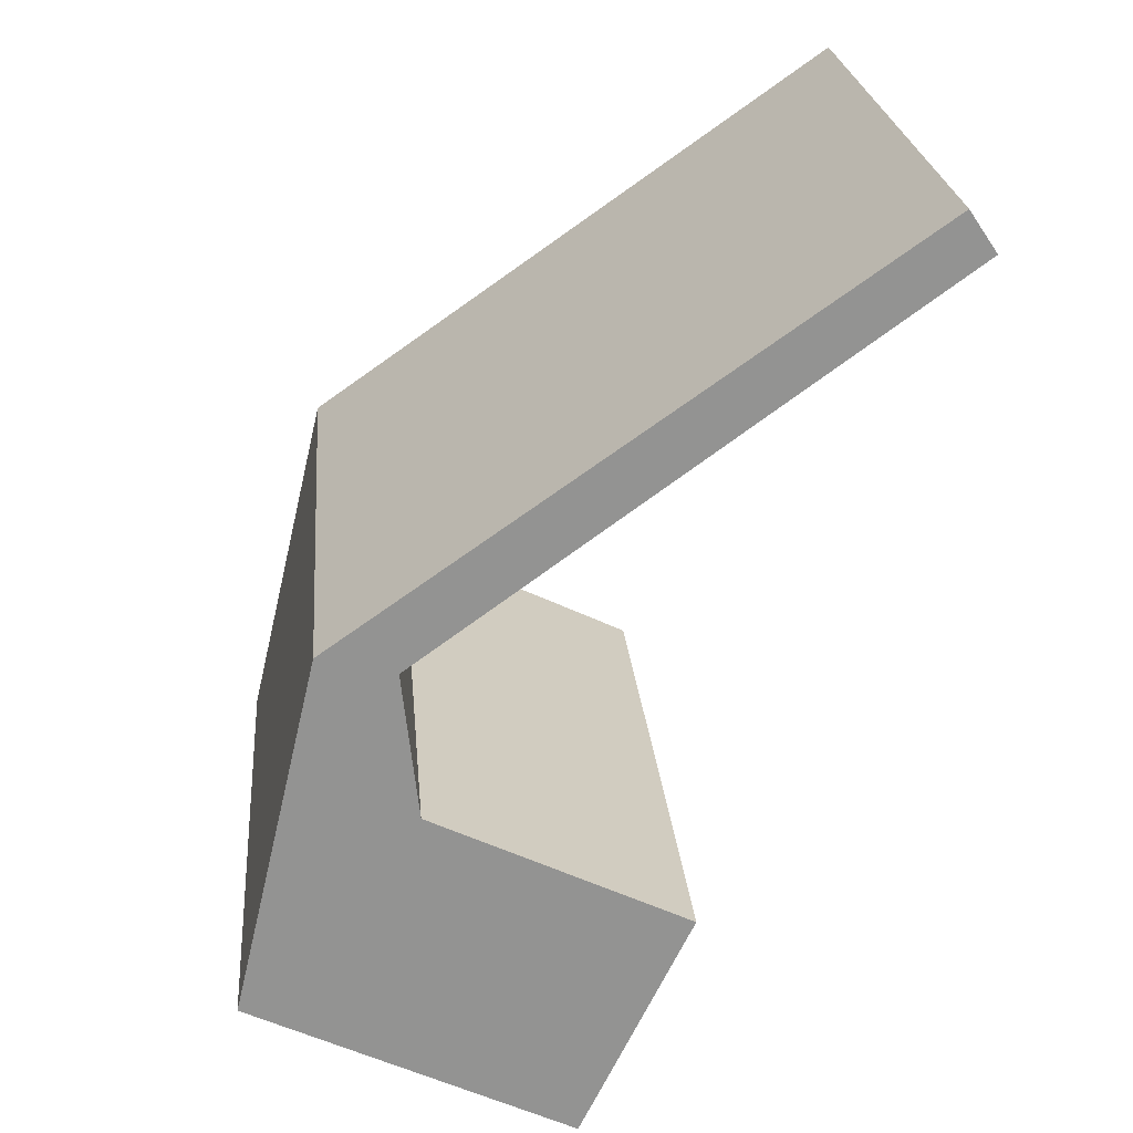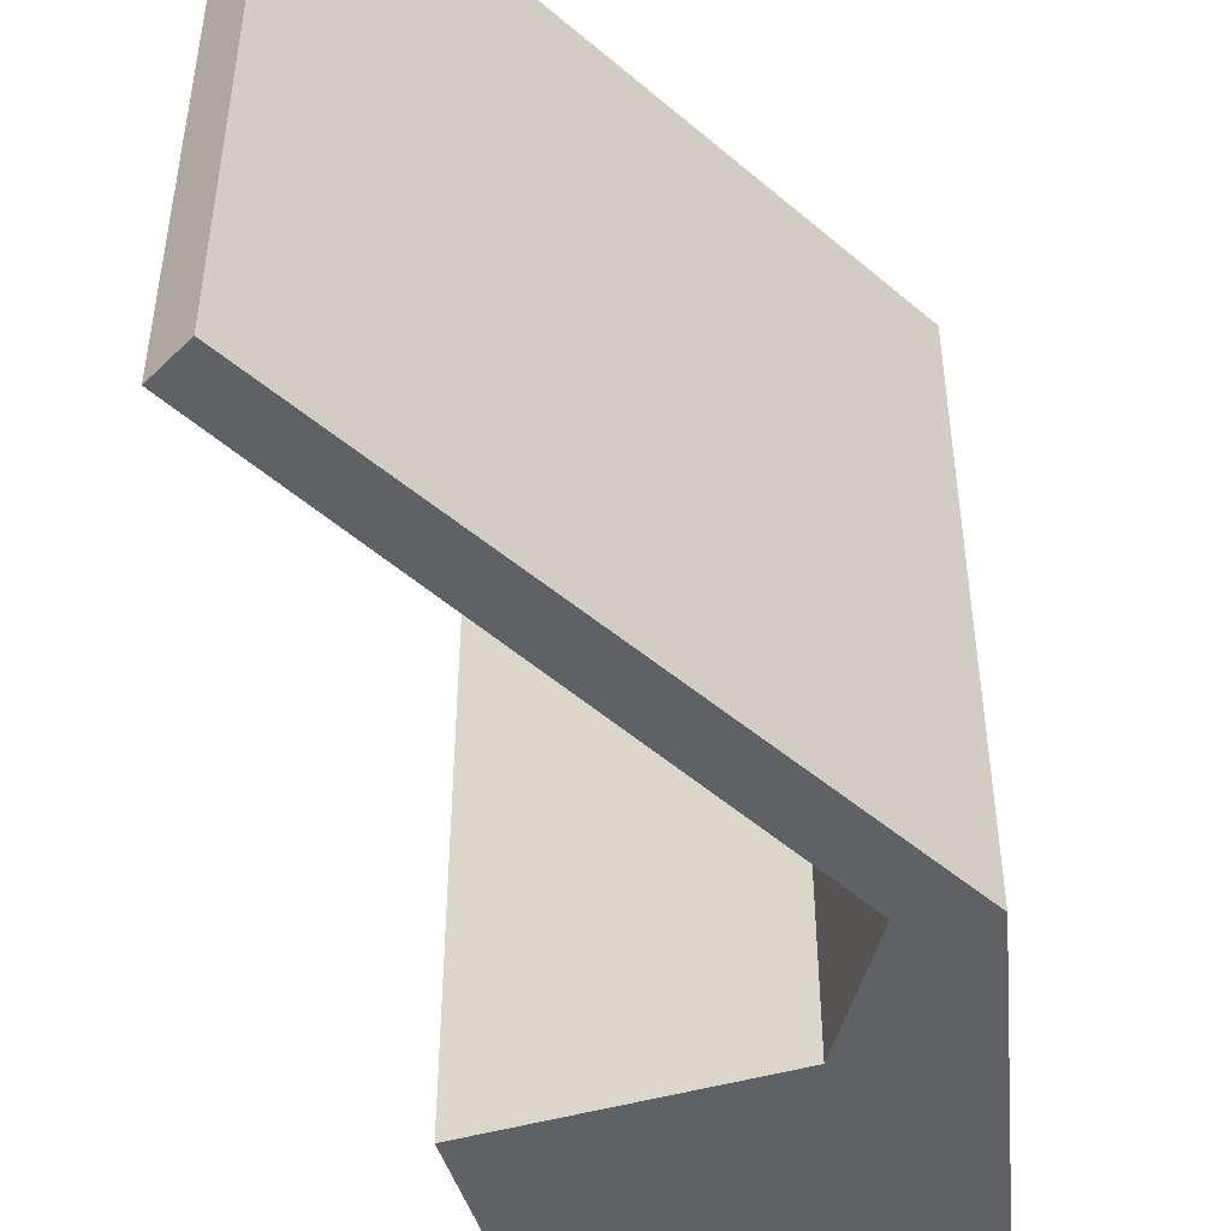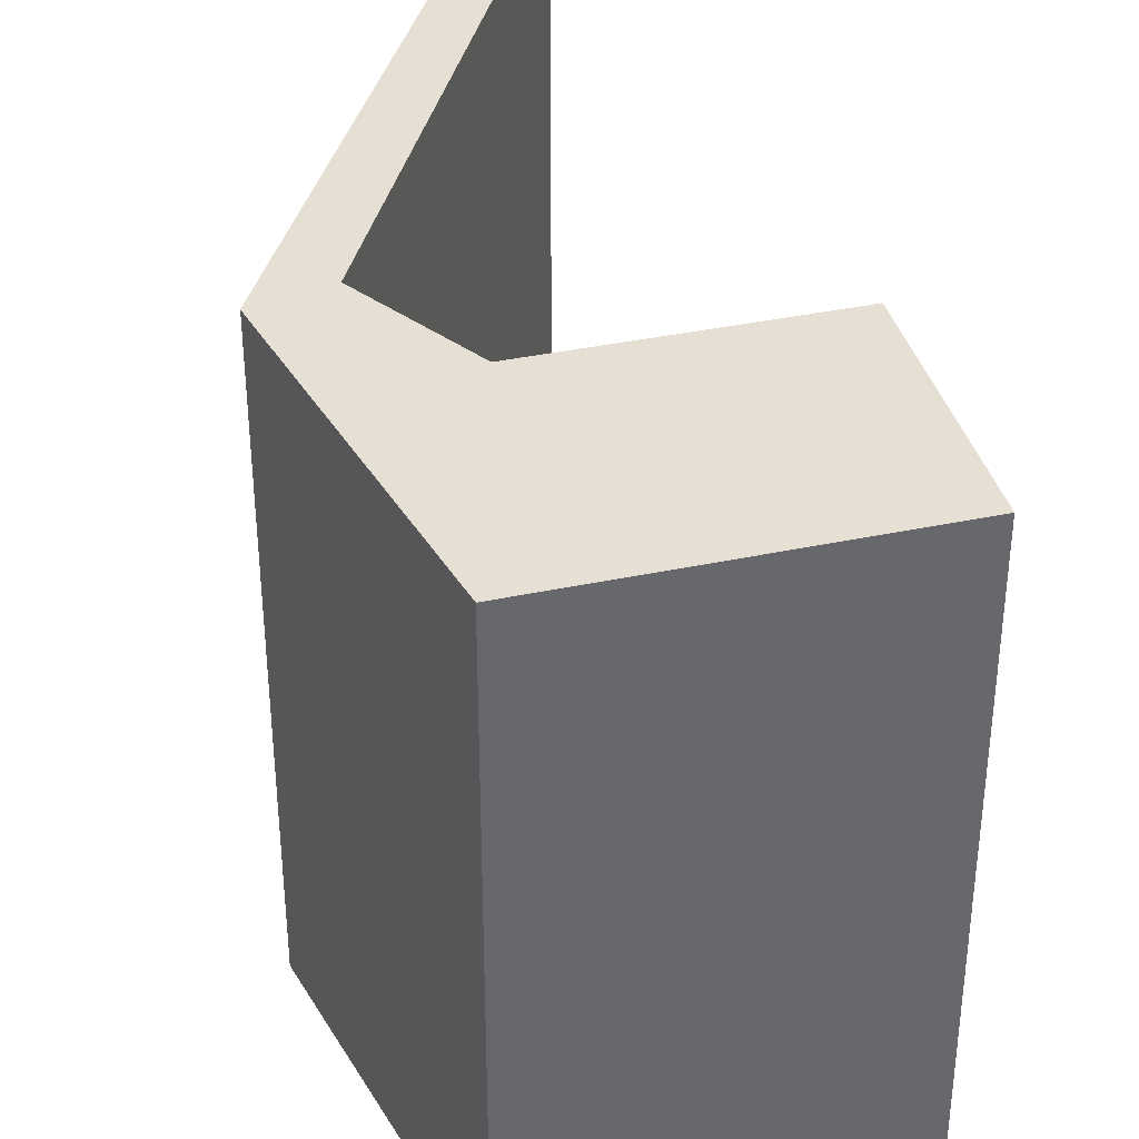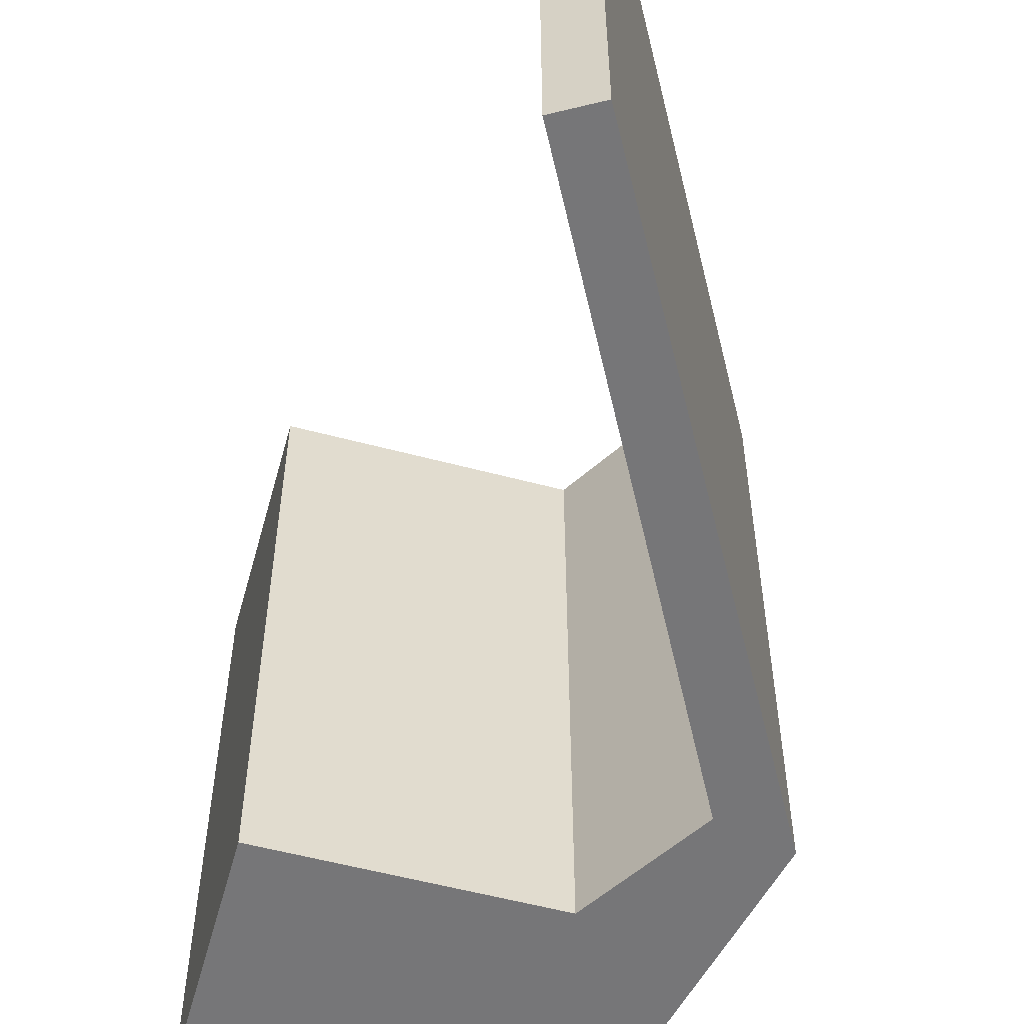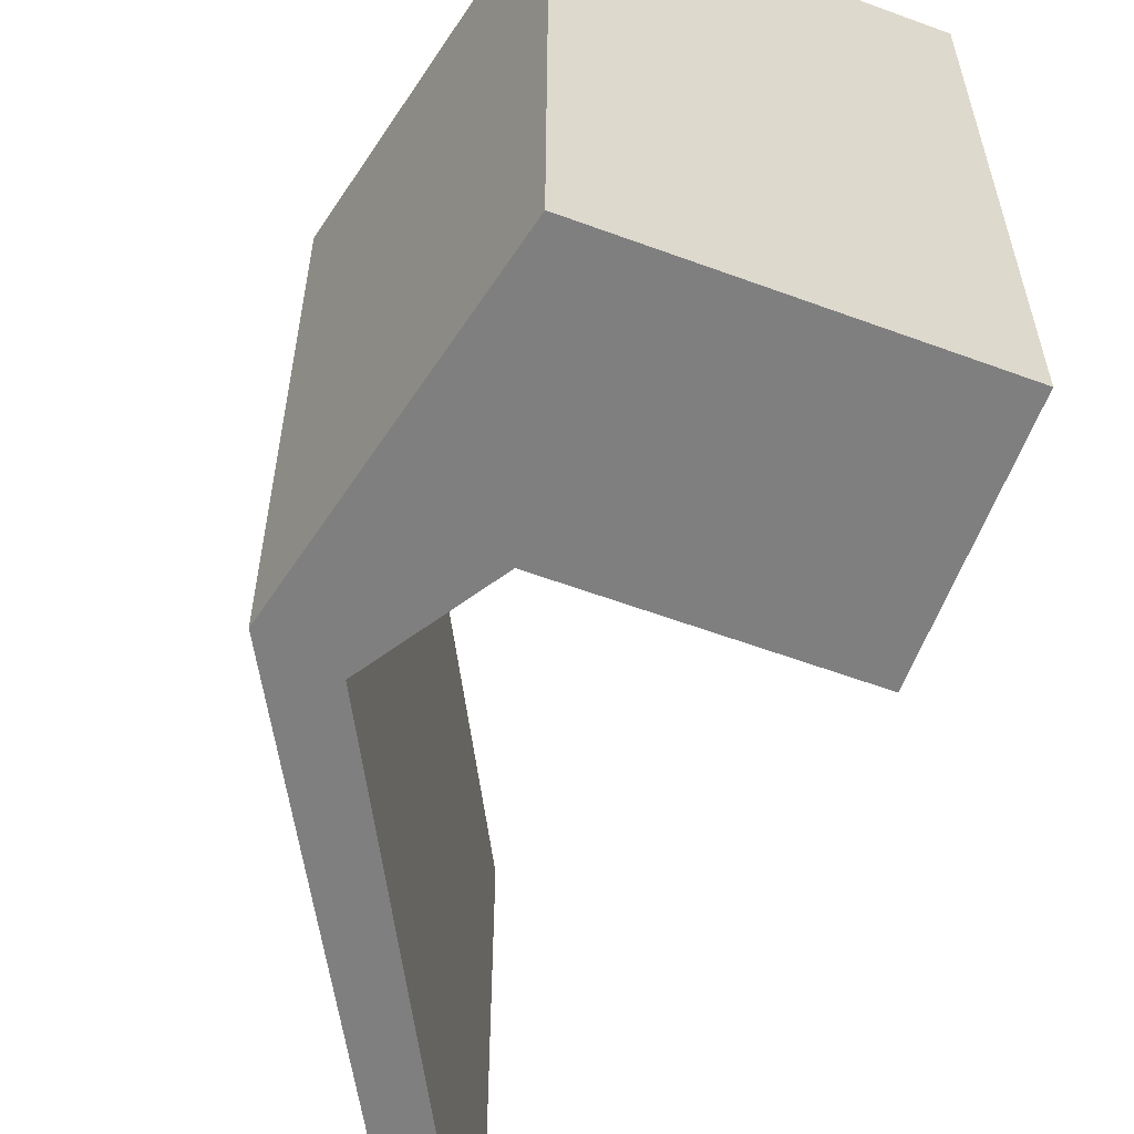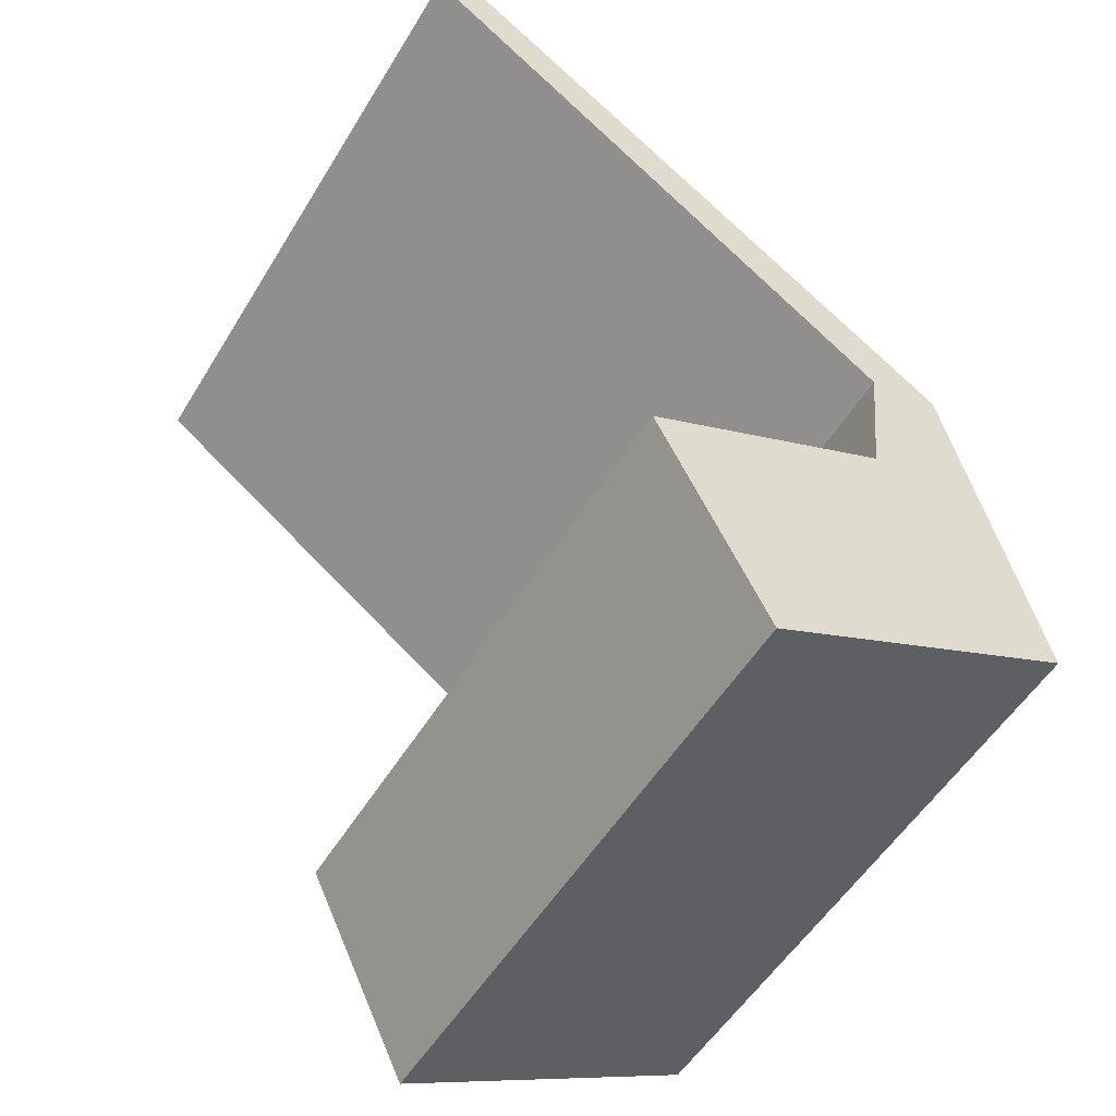
<metadata>
{"format":"obj","ext":"obj","renderer":"f3d","projection":"perspective","resolution":1024,"background":"white","views":[{"elev":23.7,"azim":175.1,"up":"+Z"},{"elev":-48.6,"azim":-8.5,"up":"+Y"},{"elev":37.9,"azim":139.1,"up":"+Y"},{"elev":-56.9,"azim":-41.3,"up":"+Y"},{"elev":-59.7,"azim":133.5,"up":"+Y"},{"elev":-53.2,"azim":-30.7,"up":"+Z"}]}
</metadata>
<code>
g default
v 5.171 0 1.279
v -6.364 0 9.363
v -6.927 0 8.54
v -4.191 0 6.56
v 3.627 0 0.9006
v 3.298 0 -2.123
v -1.946 0 -4.66
v 0.3365 0 -9.352
v 6.927 0 -6.172
v 5.171 13.26 1.279
v -6.364 13.26 9.363
v -6.927 13.26 8.54
v -4.191 13.26 6.56
v 3.627 13.26 0.9006
v 3.298 13.26 -2.123
v -1.946 13.26 -4.66
v 0.3365 13.26 -9.352
v 6.927 13.26 -6.172
f 4 2 3
f 2 4 1
f 5 1 4
f 6 1 5
f 6 7 9
f 1 6 9
f 8 9 7
f 12 11 13
f 10 13 11
f 13 10 14
f 14 10 15
f 18 16 15
f 18 15 10
f 16 18 17
f 3 2 11
f 11 12 3
f 4 3 12
f 12 13 4
f 2 1 10
f 10 11 2
f 5 4 13
f 13 14 5
f 6 5 14
f 14 15 6
f 7 6 15
f 15 16 7
f 1 9 18
f 18 10 1
f 9 8 17
f 17 18 9
f 8 7 16
f 16 17 8

</code>
